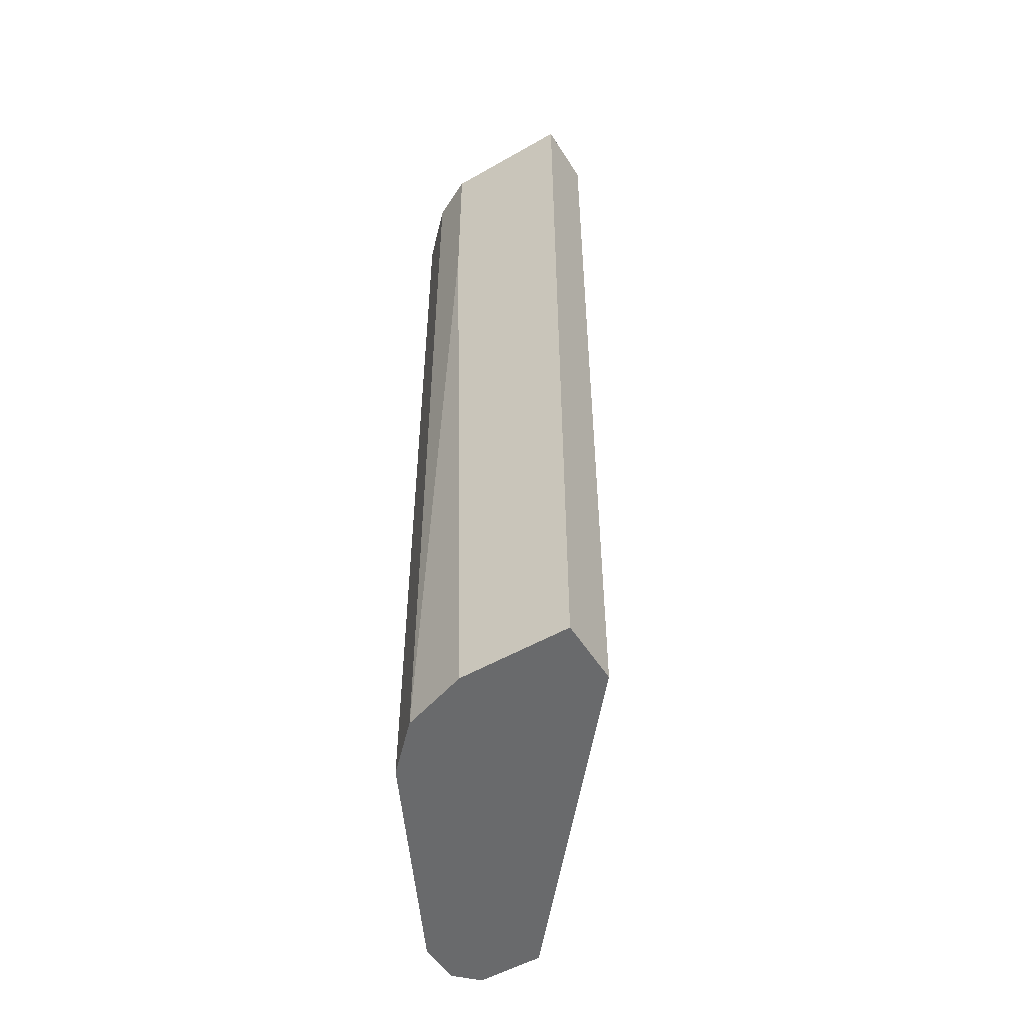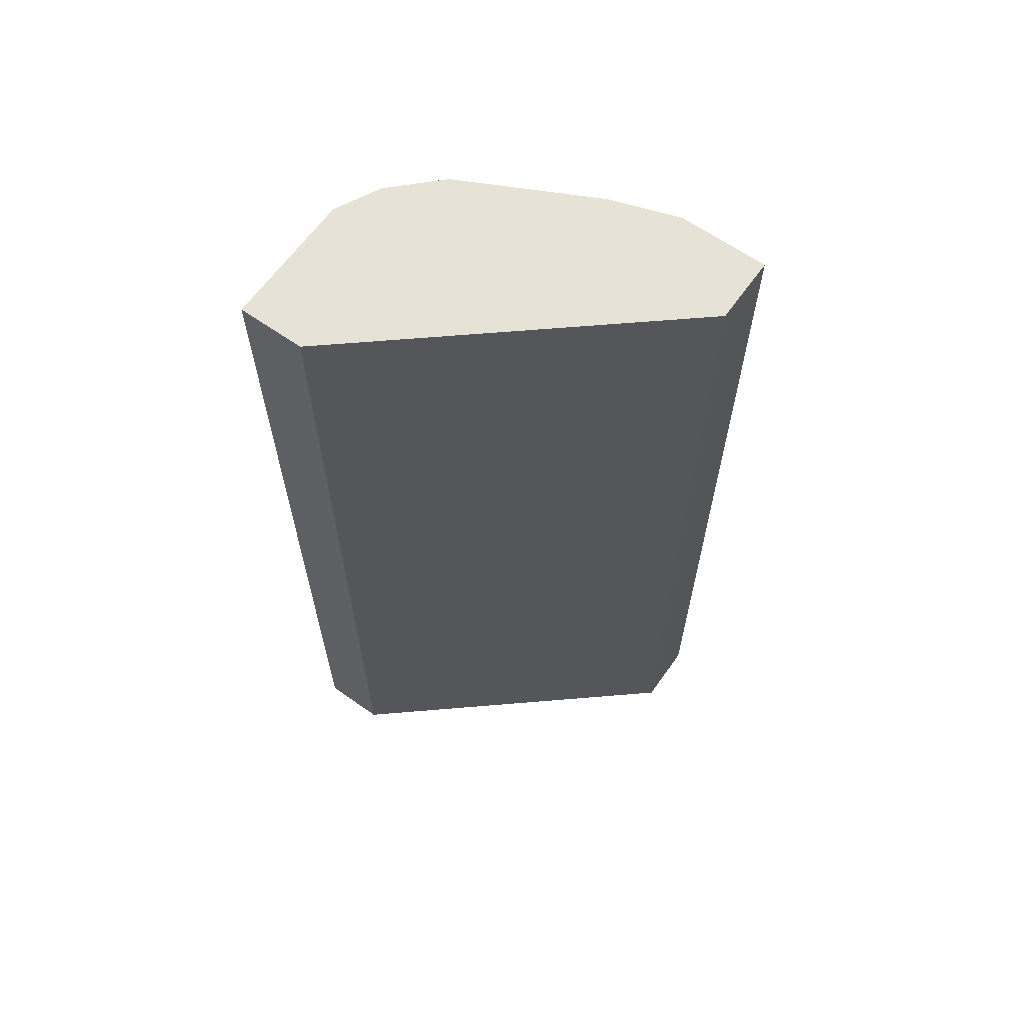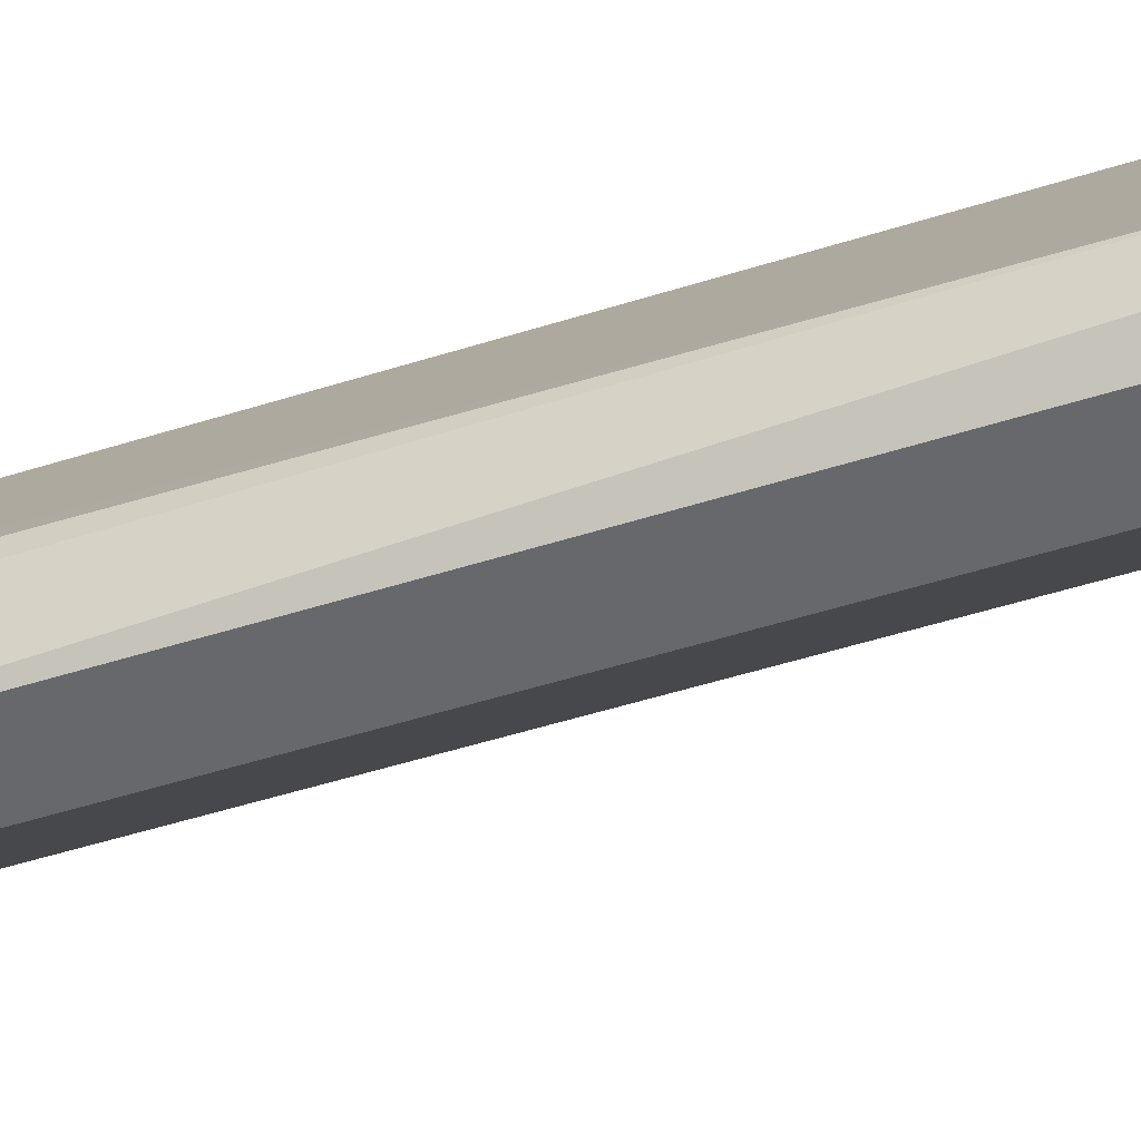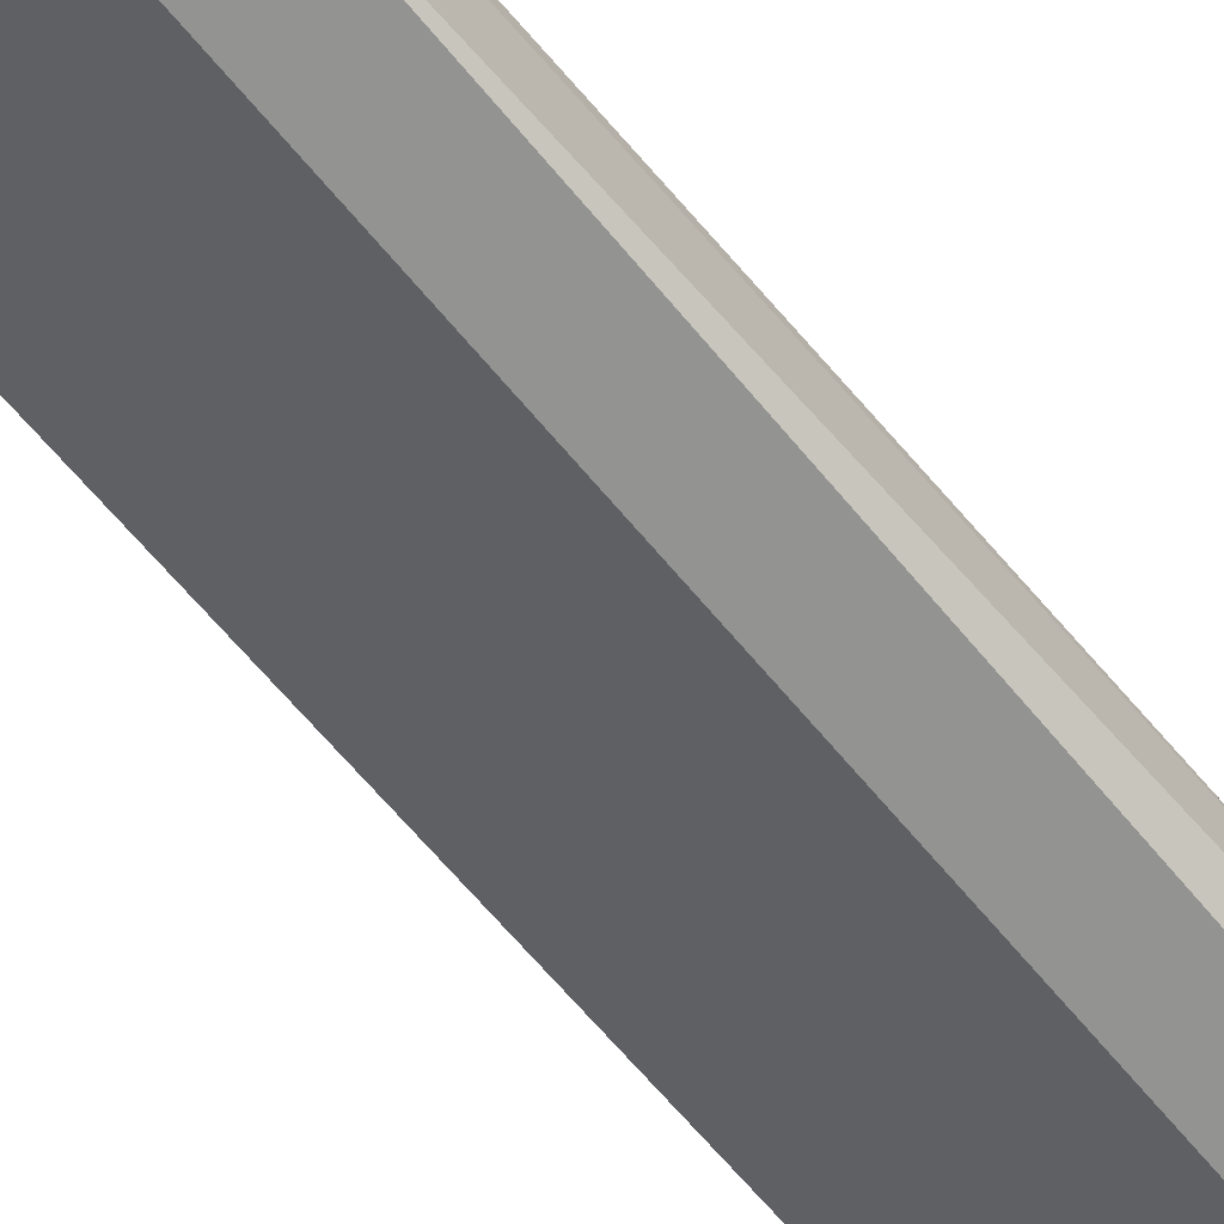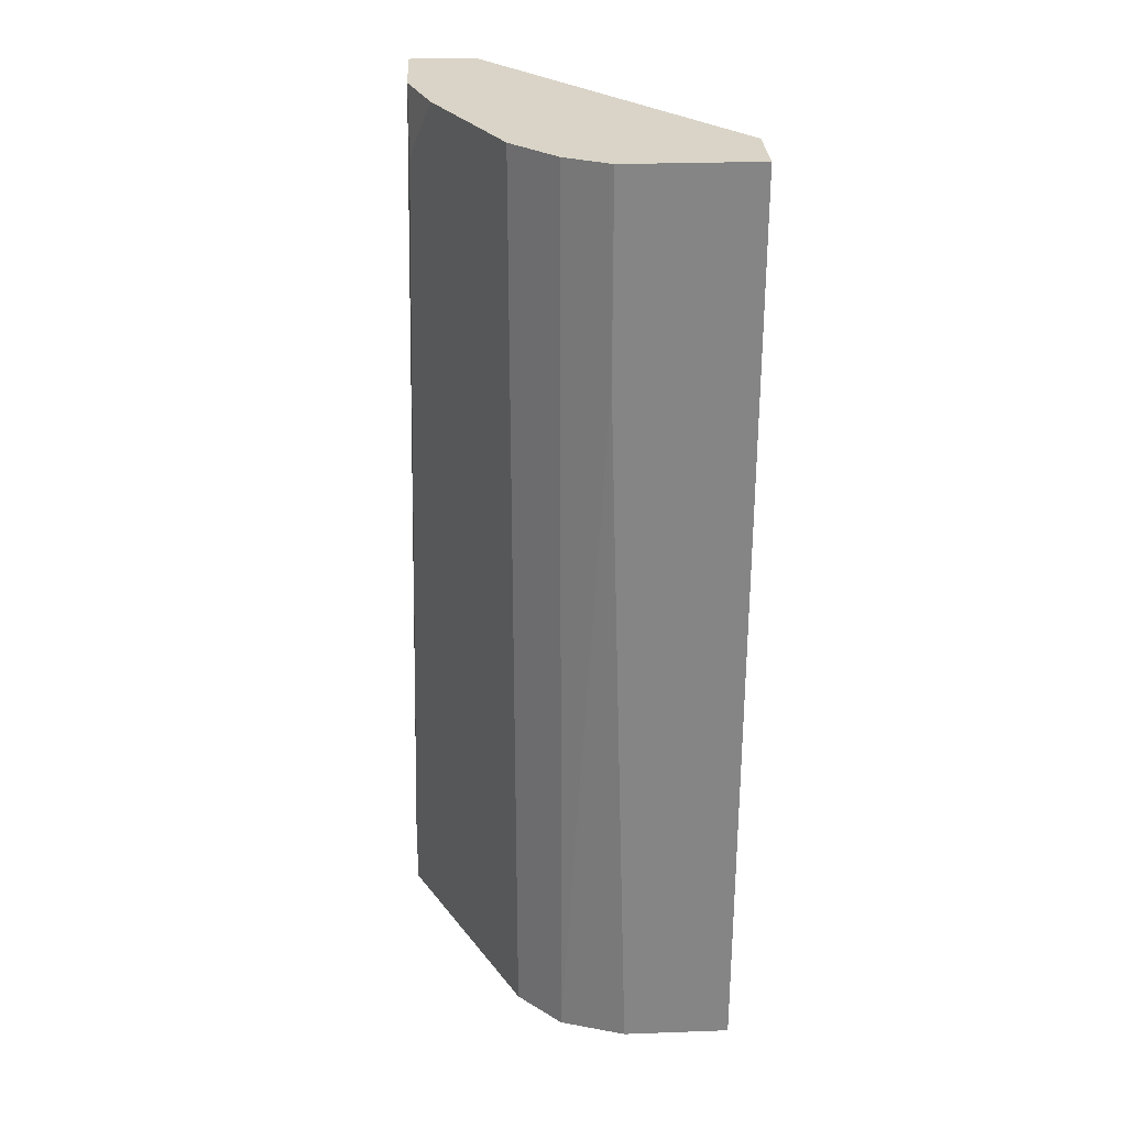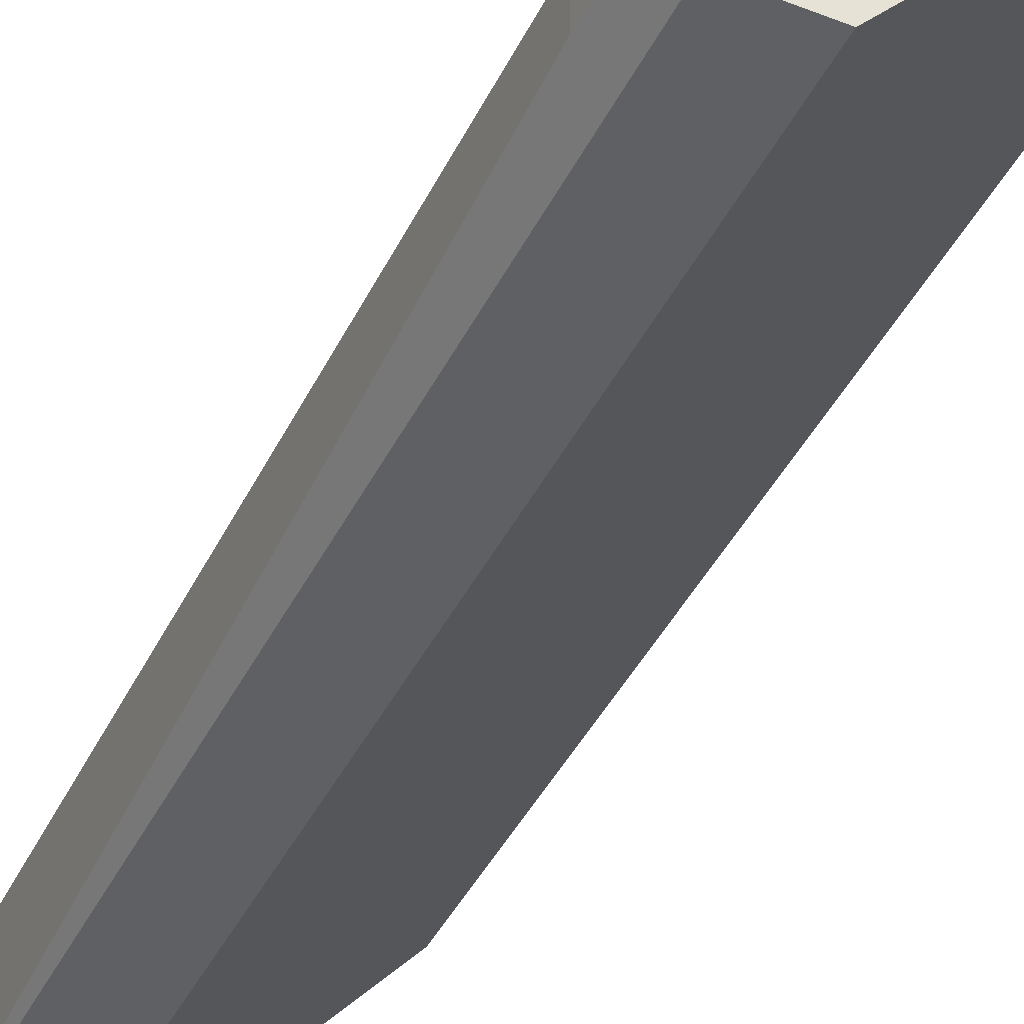
<metadata>
{"format":"obj","ext":"obj","renderer":"f3d","projection":"perspective","resolution":1024,"background":"white","views":[{"elev":-52.9,"azim":-148.5,"up":"+Z"},{"elev":63.9,"azim":-54.6,"up":"+Z"},{"elev":-52.5,"azim":108.7,"up":"+Y"},{"elev":-66.6,"azim":39.9,"up":"+Y"},{"elev":28.5,"azim":176.9,"up":"+Z"},{"elev":-42.7,"azim":155.0,"up":"+Y"}]}
</metadata>
<code>
v 0.001659 0.02182 0.01829
v 0.001659 0.02182 -0.04712
v 0.001659 0.01726 0.01829
v 0.001659 0.01726 -0.04712
v 0.01687 0.01726 0.01829
v 0.01687 0.01726 -0.04712
v 0.01839 -0.00251 0.01829
v 0.01839 -0.00251 -0.04712
v 0.009268 0.02182 -0.04712
v 0.01079 0.02182 0.004593
v 0.01079 0.02182 0.01829
v 0.02143 0.008137 0.01829
v 0.02448 -0.000988 -0.04712
v 0.02448 -0.000988 -0.04256
v 0.02448 0.002054 -0.04712
v 0.02448 0.002054 -0.04256
v 0.02295 0.005095 0.01372
v 0.02295 -0.00251 0.01829
v 0.02295 -0.00251 -0.04712
v 0.02295 0.003573 0.01829
v 0.01383 0.0203 0.01829
v 0.01383 0.0203 -0.04712
f 14 19 13
f 4 8 7
f 8 4 15
f 4 7 3
f 7 5 3
f 15 4 22
f 3 5 1
f 4 3 1
f 7 8 18
f 5 7 18
f 22 4 2
f 4 1 2
f 2 1 11
f 1 5 11
f 5 15 6
f 22 5 6
f 15 22 6
f 8 15 19
f 18 8 19
f 22 2 9
f 2 11 9
f 18 19 14
f 5 22 21
f 11 5 21
f 22 11 21
f 5 18 20
f 18 14 20
f 5 20 12
f 20 17 12
f 15 5 16
f 14 15 16
f 17 20 16
f 20 14 16
f 5 12 16
f 12 17 16
f 11 22 10
f 22 9 10
f 9 11 10
f 19 15 13
f 15 14 13

</code>
